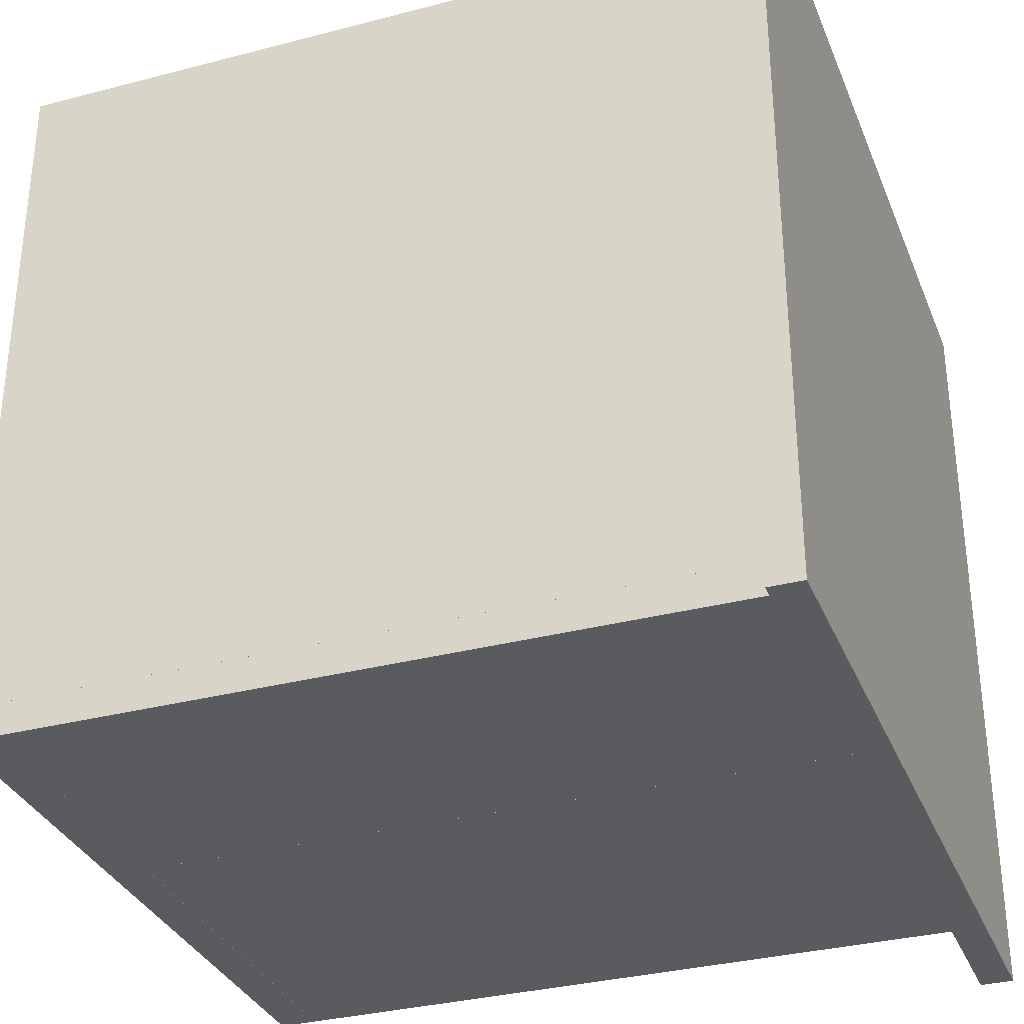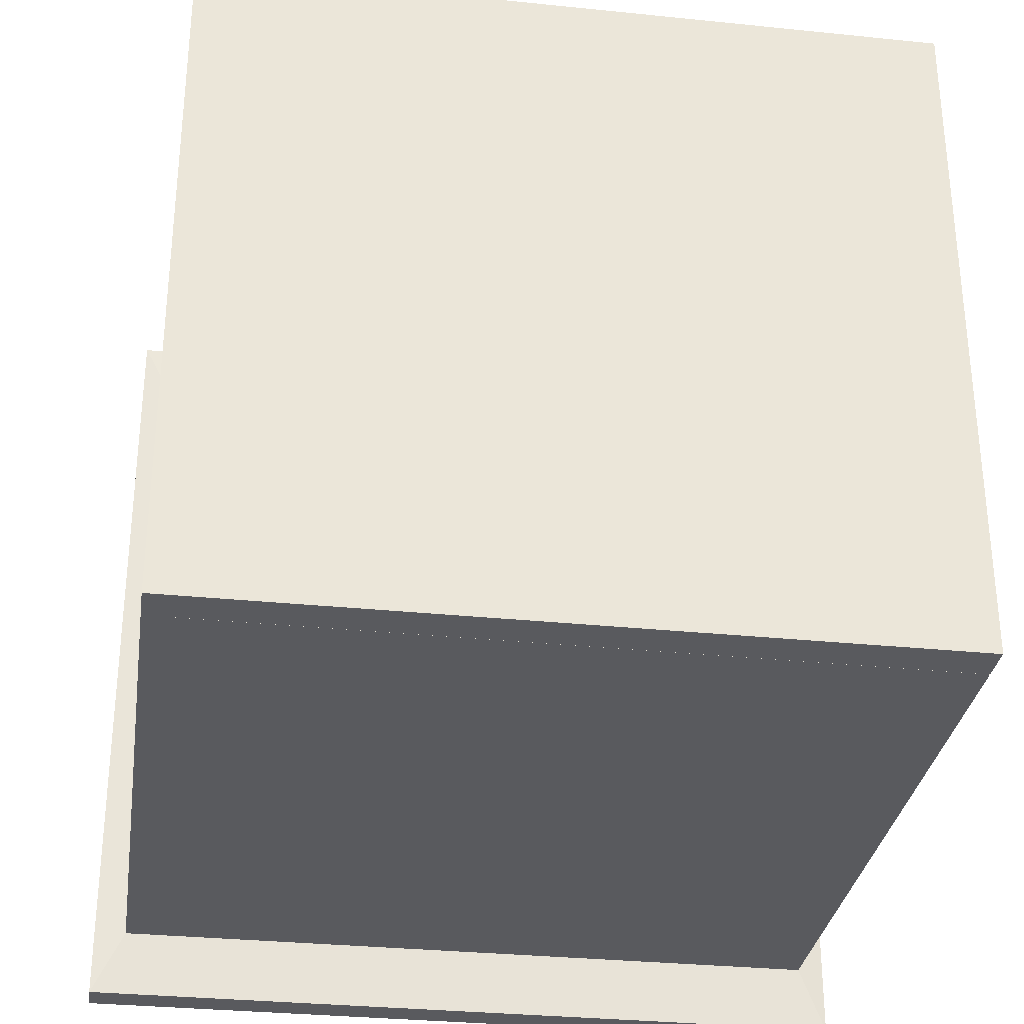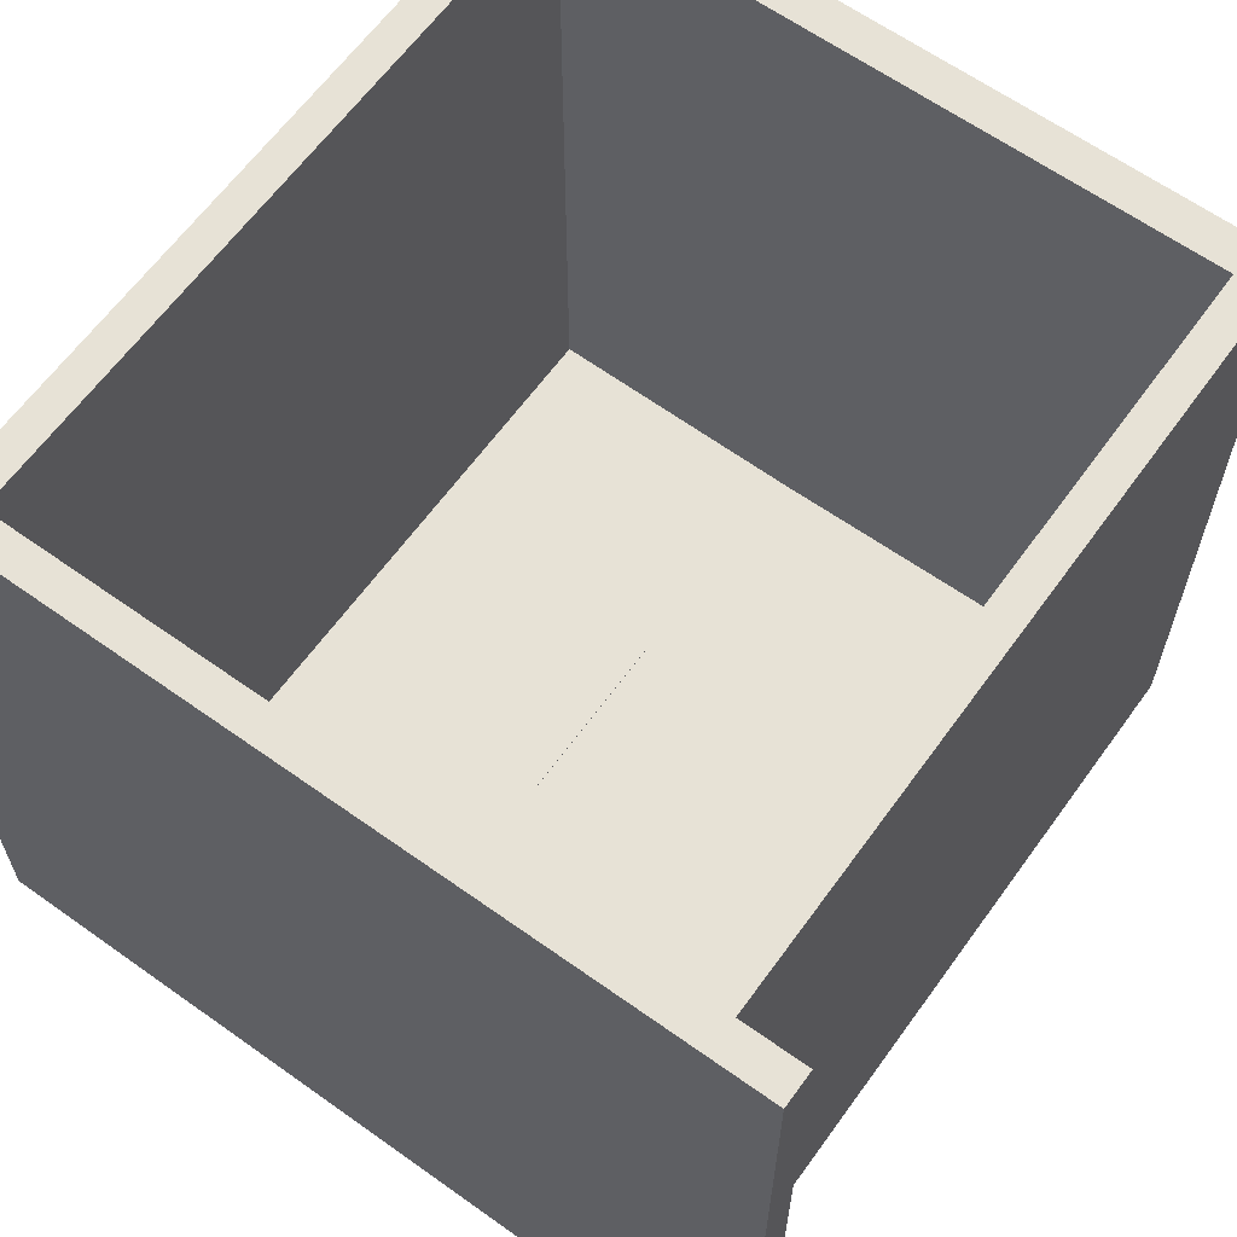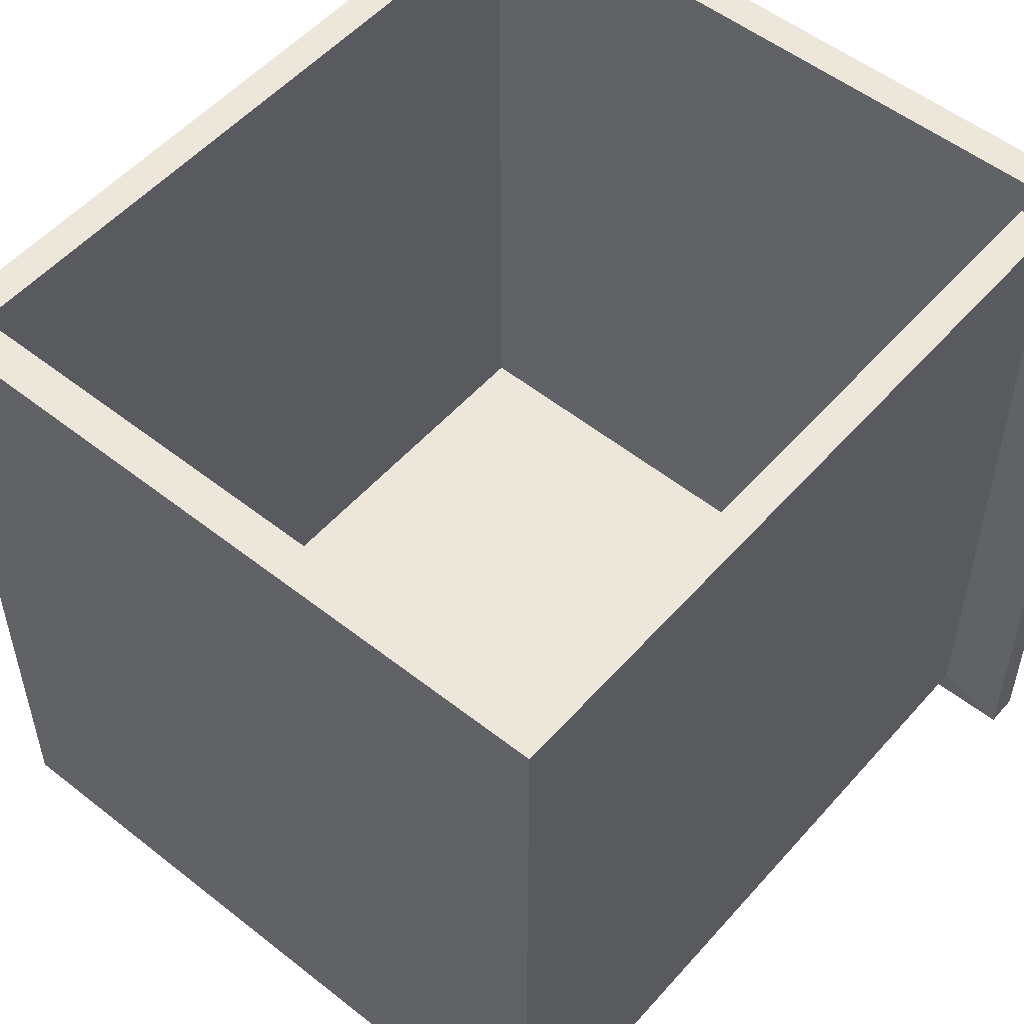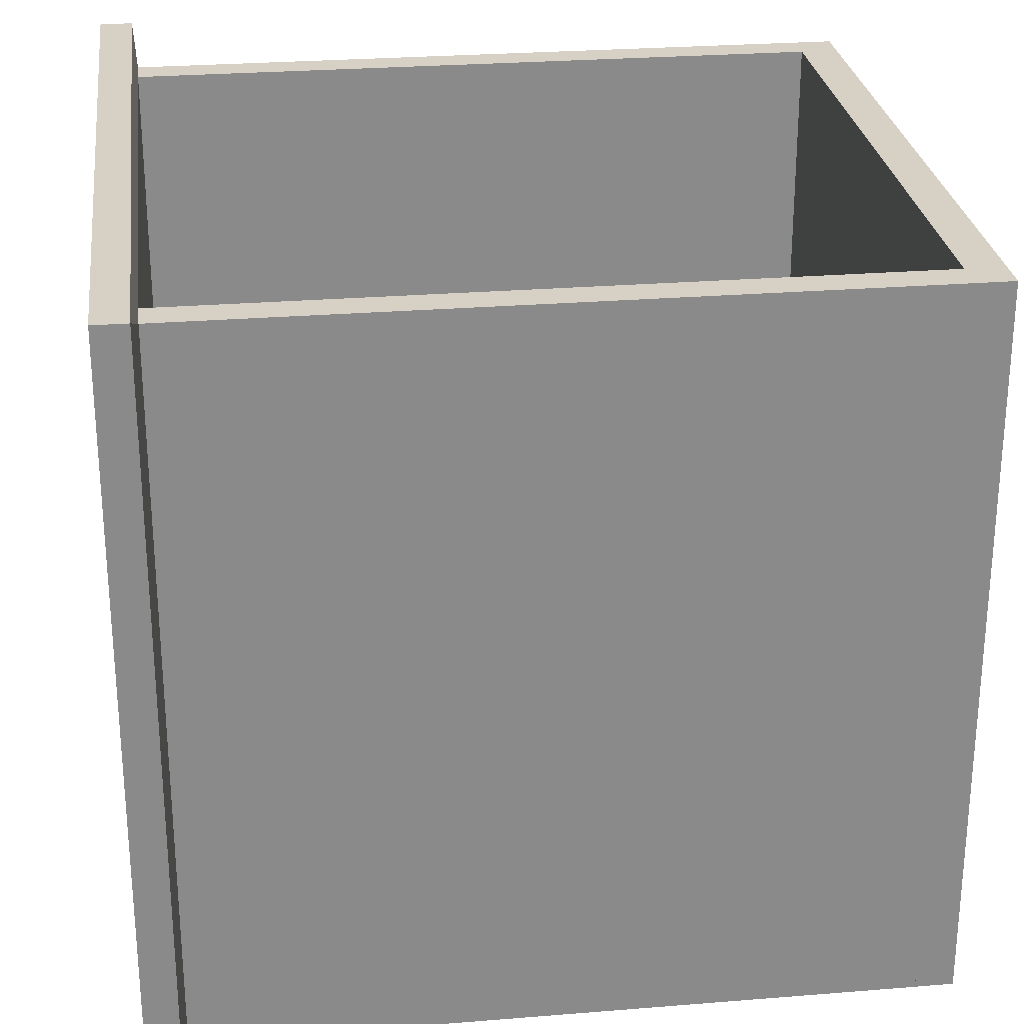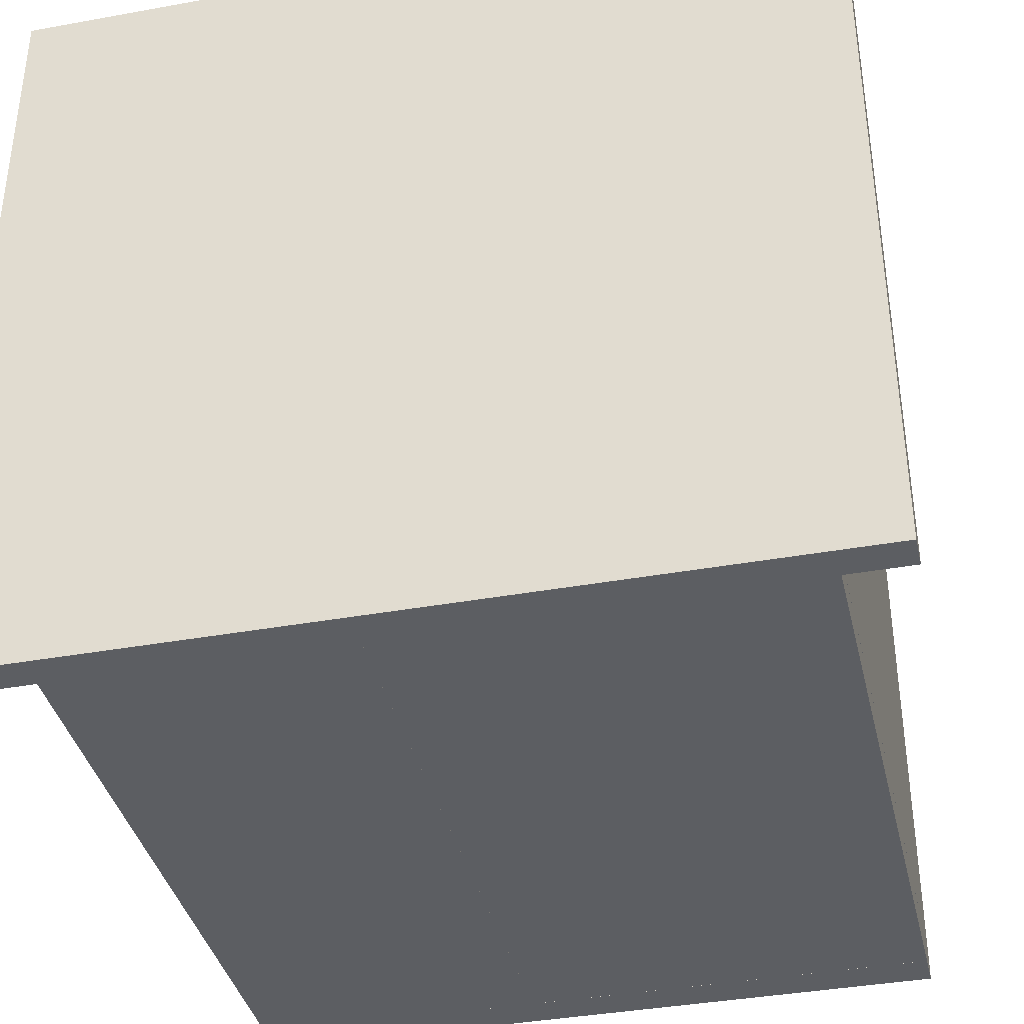
<metadata>
{"format":"obj","ext":"obj","renderer":"f3d","projection":"perspective","resolution":1024,"background":"white","views":[{"elev":-32.9,"azim":19.9,"up":"+Z"},{"elev":-31.5,"azim":-98.3,"up":"+Y"},{"elev":63.2,"azim":125.8,"up":"+Z"},{"elev":53.0,"azim":-49.8,"up":"+Z"},{"elev":27.0,"azim":172.8,"up":"+Z"},{"elev":-38.2,"azim":103.0,"up":"+Z"}]}
</metadata>
<code>
o Shape_IndexedFaceSet.004_Shape_IndexedFaceSet.007
v 0.2552 -0.2274 -0.2413
v 0.2552 -0.2513 0.2682
v 0.2552 -0.2513 -0.2413
v 0.2552 -0.2274 0.2682
v -0.2544 -0.2274 0.2682
v -0.2544 -0.2513 -0.2413
v -0.2544 -0.2513 0.2682
v -0.2544 -0.2274 -0.2413
f 1 2 3
f 4 5 2
f 5 4 1
f 4 2 1
f 5 6 7
f 2 5 7
f 6 2 7
f 6 5 8
f 1 6 8
f 5 1 8
f 2 6 3
f 6 1 3
o Shape_IndexedFaceSet.003_Shape_IndexedFaceSet.007
v -0.2544 -0.04276 -0.2448
v -0.2544 -0.2513 -0.2413
v -0.2544 -0.2274 -0.2413
v 0.2552 -0.2274 -0.2413
v 0.2552 -0.04276 -0.2448
v 0.2552 -0.04276 -0.2653
v -0.2544 -0.2513 -0.2653
v 0.2552 -0.2513 -0.2653
v -0.2544 -0.04276 -0.2653
v 0.2552 -0.2513 -0.2413
f 9 10 11
f 12 13 9
f 13 12 14
f 9 13 14
f 15 14 16
f 14 12 16
f 9 15 10
f 15 16 10
f 15 9 17
f 14 15 17
f 9 14 17
f 16 12 18
f 12 10 18
f 10 16 18
f 12 9 11
f 10 12 11
o Shape_IndexedFaceSet.002_Shape_IndexedFaceSet.007
v 0.2552 0.2513 -0.2413
v 0.2552 0.2274 0.2682
v 0.2552 0.2274 -0.2413
v 0.2552 0.2513 0.2682
v -0.2544 0.2513 0.2682
v -0.2544 0.2274 -0.2413
v -0.2544 0.2274 0.2682
v -0.2544 0.2513 -0.2413
f 19 20 21
f 22 23 20
f 23 22 19
f 22 20 19
f 23 24 25
f 20 23 25
f 24 20 25
f 24 23 26
f 19 24 26
f 23 19 26
f 20 24 21
f 24 19 21
o Shape_IndexedFaceSet_Shape_IndexedFaceSet.007
v 0.2825 0.2992 0.2887
v 0.2586 -0.2992 0.2887
v 0.2825 -0.2992 0.2887
v 0.2825 0.2992 -0.2892
v 0.2825 -0.2992 0.2613
v 0.2825 -0.2992 -0.2892
v 0.2586 0.2992 -0.2892
v 0.2586 -0.2992 -0.2892
v 0.2552 -0.2513 -0.2652
v 0.2586 0.2992 0.2887
v 0.2552 0.2513 0.2682
v 0.2552 0.2513 -0.2652
v 0.2552 -0.2513 0.2682
f 27 28 29
f 30 27 31
f 30 31 32
f 32 31 28
f 27 30 33
f 30 32 33
f 33 32 34
f 32 28 34
f 28 35 34
f 35 33 34
f 28 27 36
f 37 28 36
f 27 33 36
f 33 37 36
f 35 37 38
f 33 35 38
f 37 33 38
f 37 35 39
f 35 28 39
f 28 37 39
f 31 27 29
f 28 31 29
o Shape_IndexedFaceSet.001_Shape_IndexedFaceSet.007
v -0.2817 0.2513 0.2682
v -0.2544 0.2513 -0.2653
v -0.2817 0.2513 -0.2653
v -0.2817 -0.2513 -0.2653
v -0.2817 0.1384 -0.2653
v -0.2544 -0.2513 -0.2653
v -0.2817 -0.2513 0.2682
v -0.2544 0.2513 0.2682
v -0.2544 -0.2513 0.2682
f 40 41 42
f 43 44 45
f 44 43 46
f 43 45 46
f 45 44 41
f 47 45 41
f 46 47 40
f 44 46 40
f 47 41 40
f 45 47 48
f 47 46 48
f 46 45 48
f 41 44 42
f 44 40 42
o Shape_IndexedFaceSet.005_Shape_IndexedFaceSet.124
v -0.2543 -0.04274 -0.2448
v 0.2551 0.2274 -0.2413
v -0.2543 0.2274 -0.2413
v 0.2551 0.2513 -0.2413
v 0.2551 0.2513 -0.2653
v -0.2543 0.2513 -0.2413
v 0.2551 -0.04274 -0.2448
v -0.2543 -0.04274 -0.2653
v -0.2543 0.2513 -0.2653
v 0.2551 -0.04274 -0.2653
f 49 50 51
f 52 50 53
f 50 52 54
f 52 53 54
f 53 50 55
f 53 56 57
f 56 54 57
f 54 53 57
f 54 56 49
f 55 50 49
f 56 55 49
f 56 53 58
f 53 55 58
f 55 56 58
f 50 54 51
f 54 49 51

</code>
